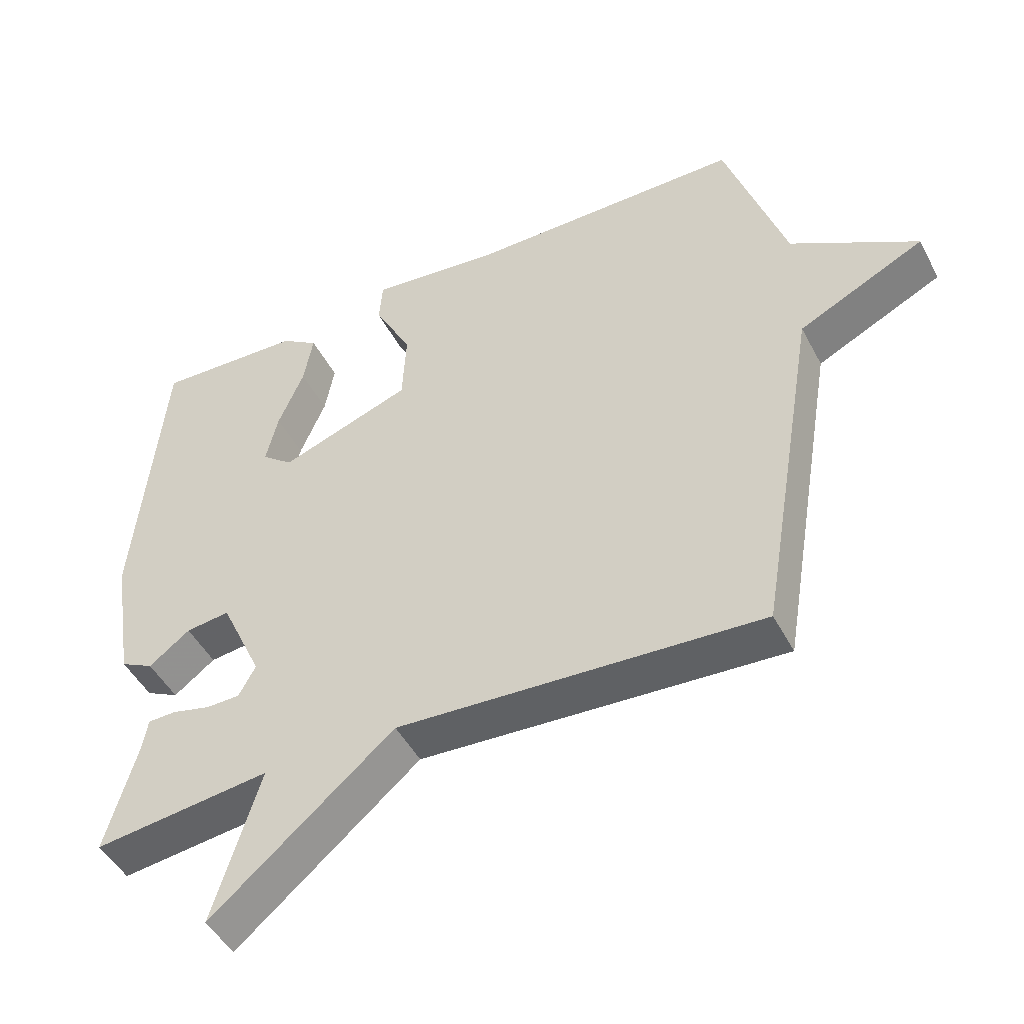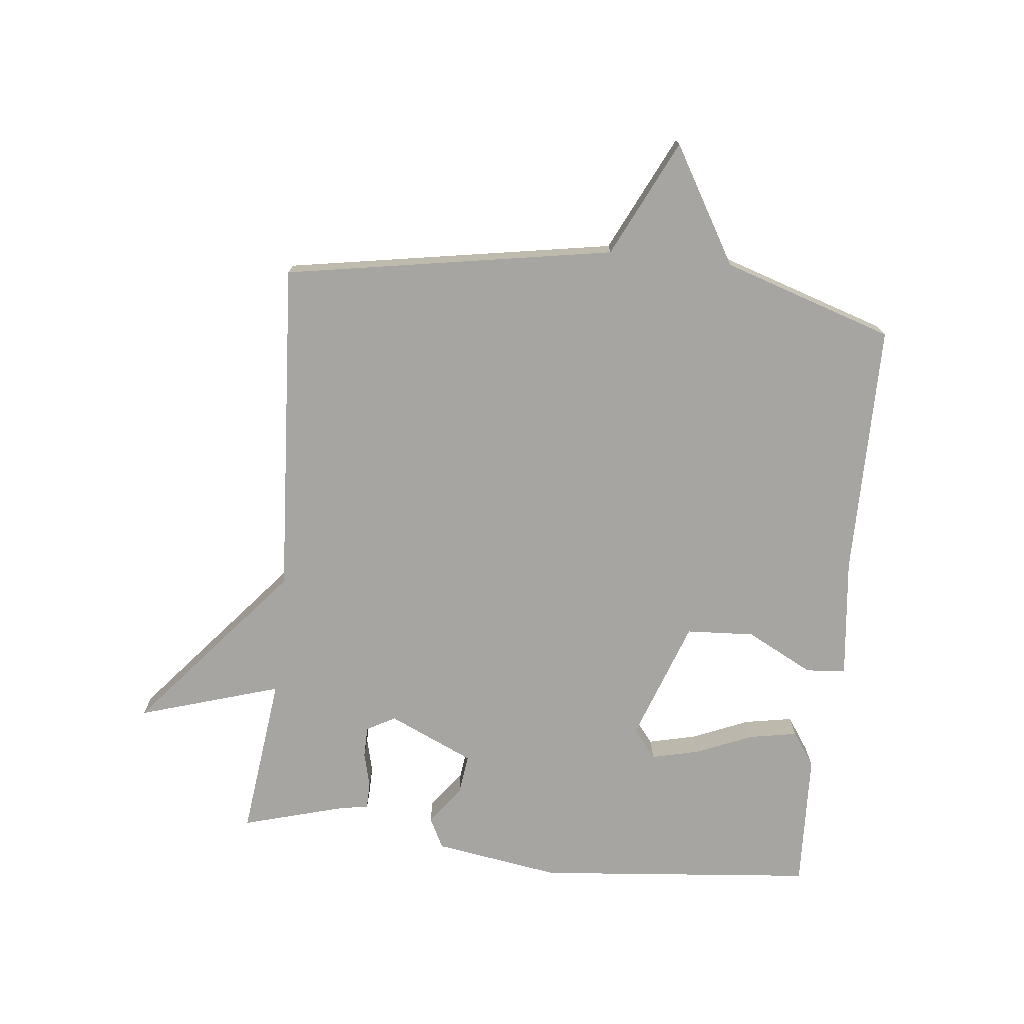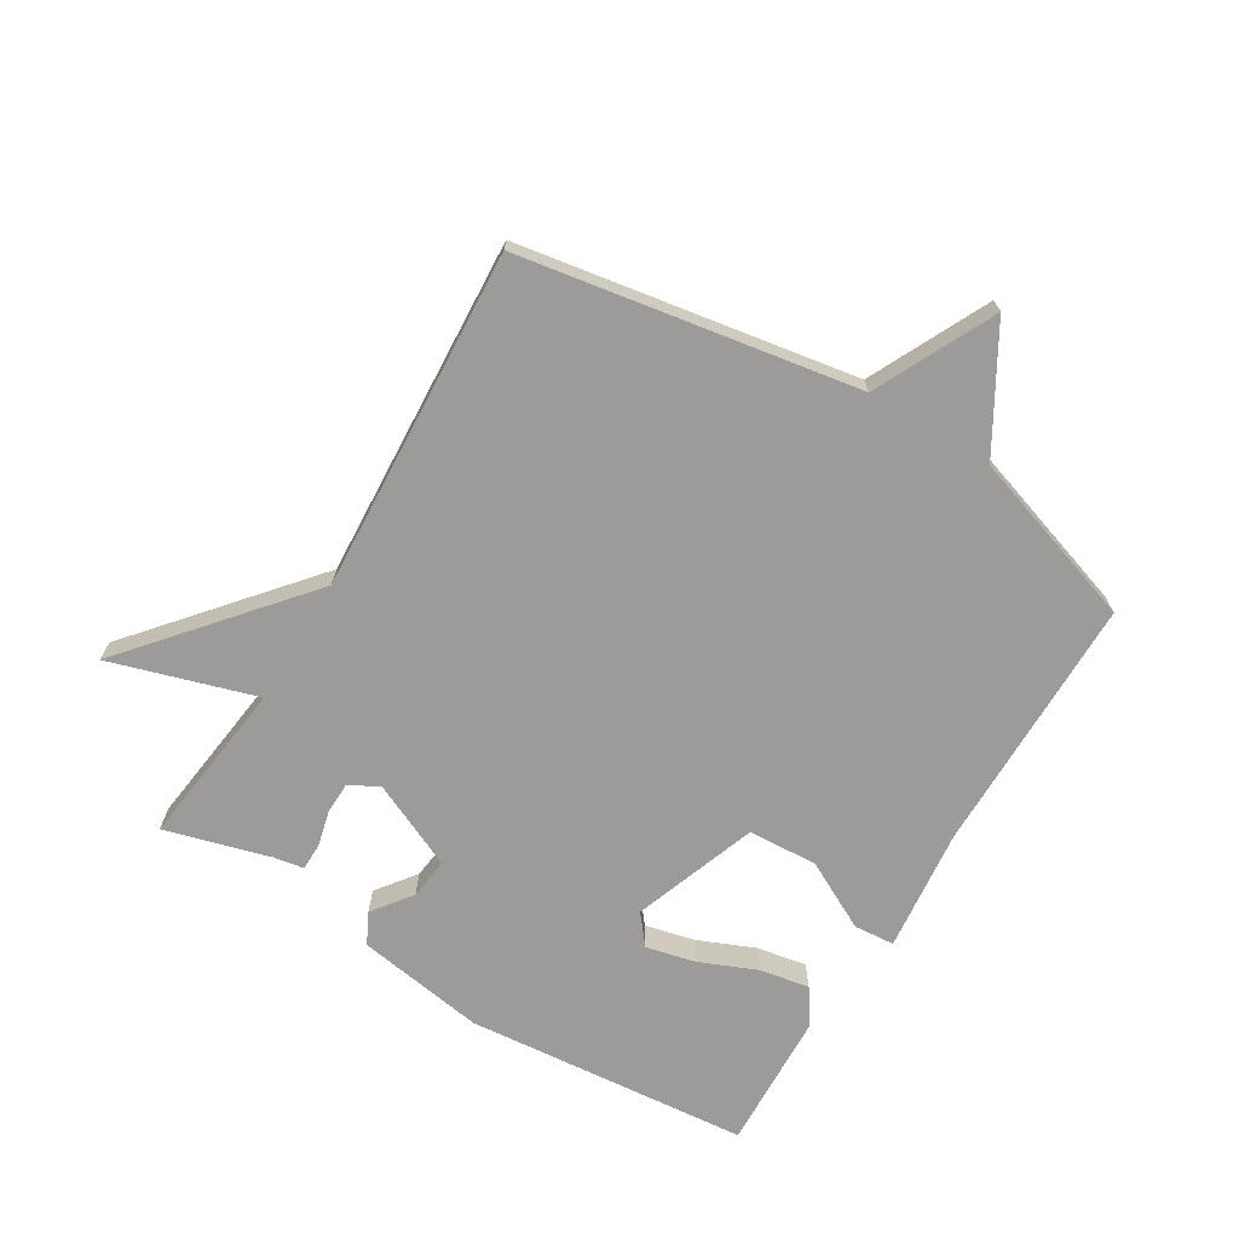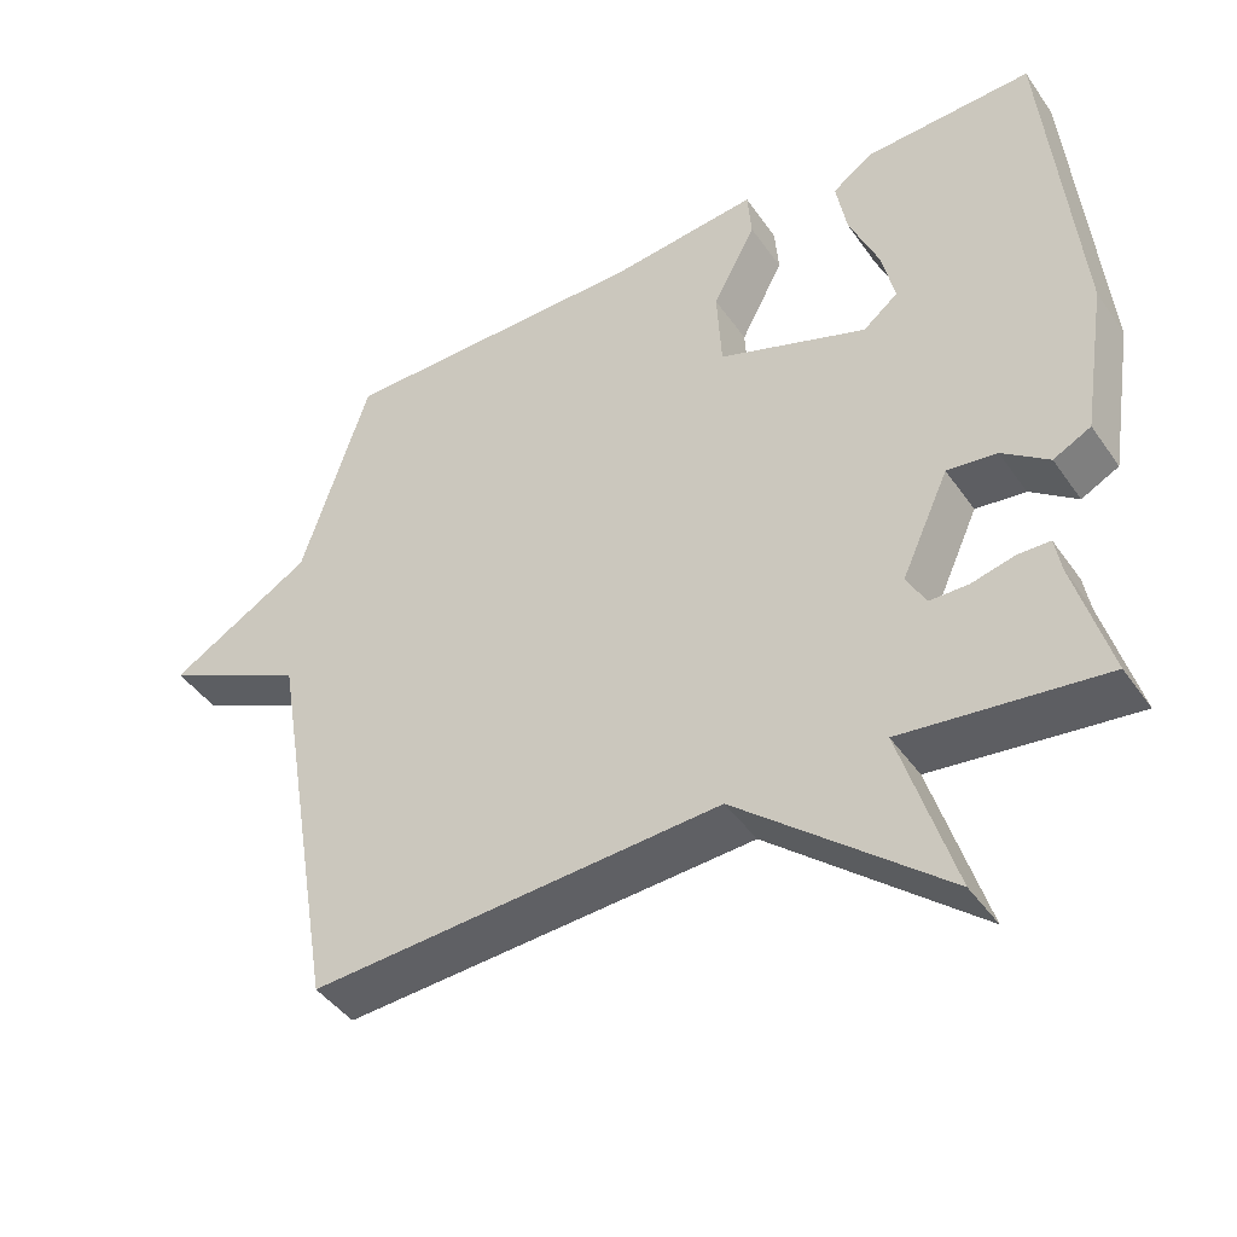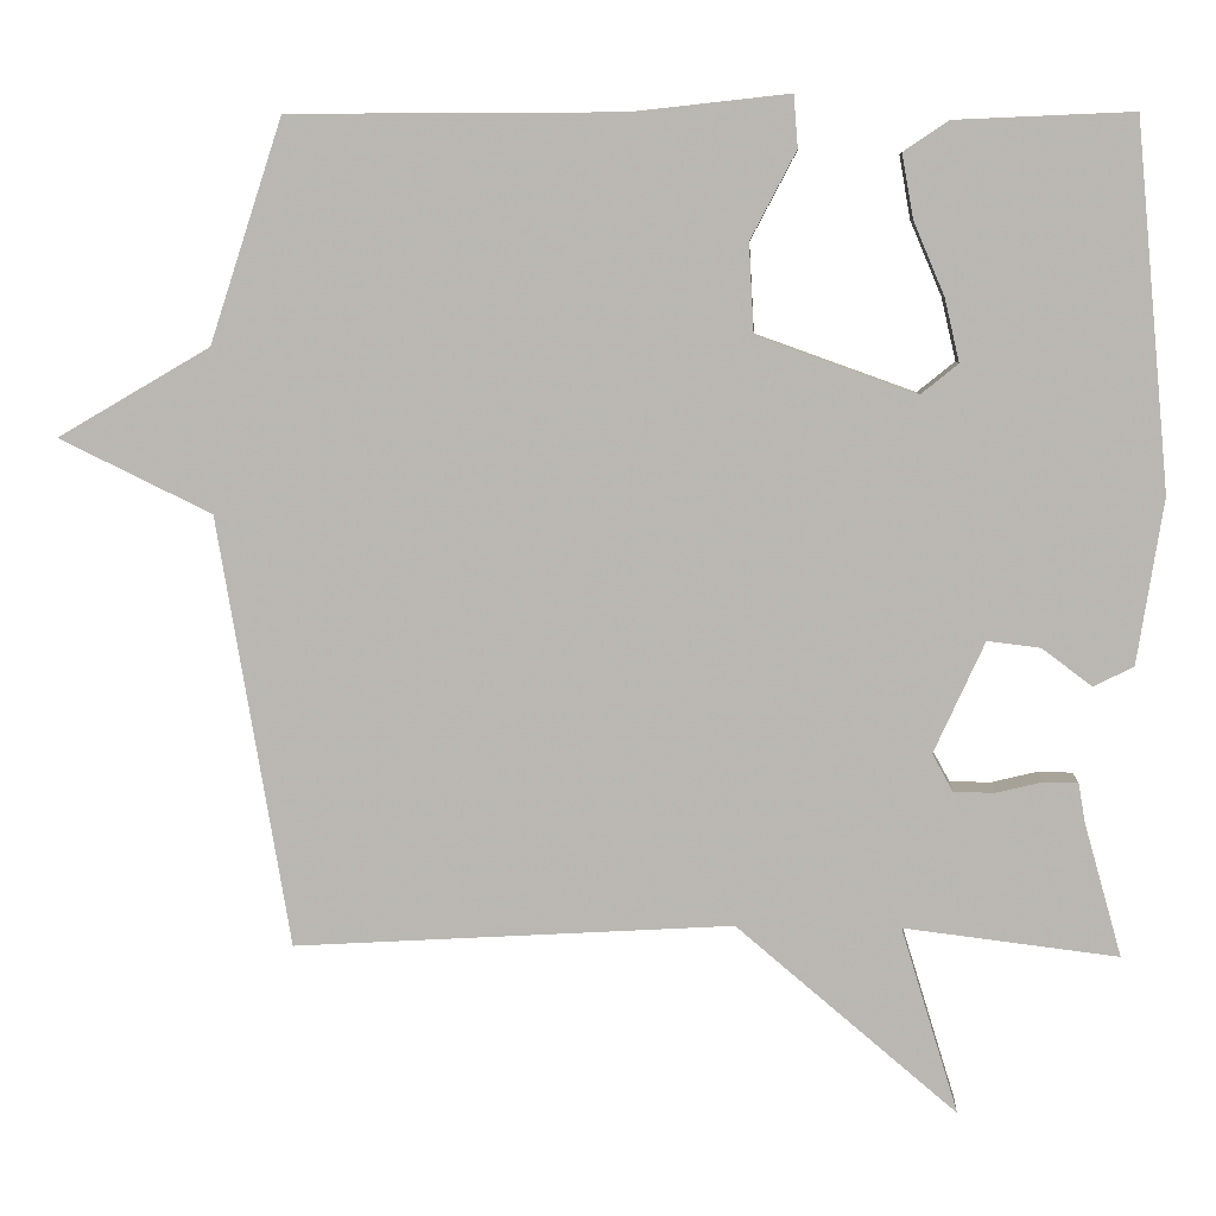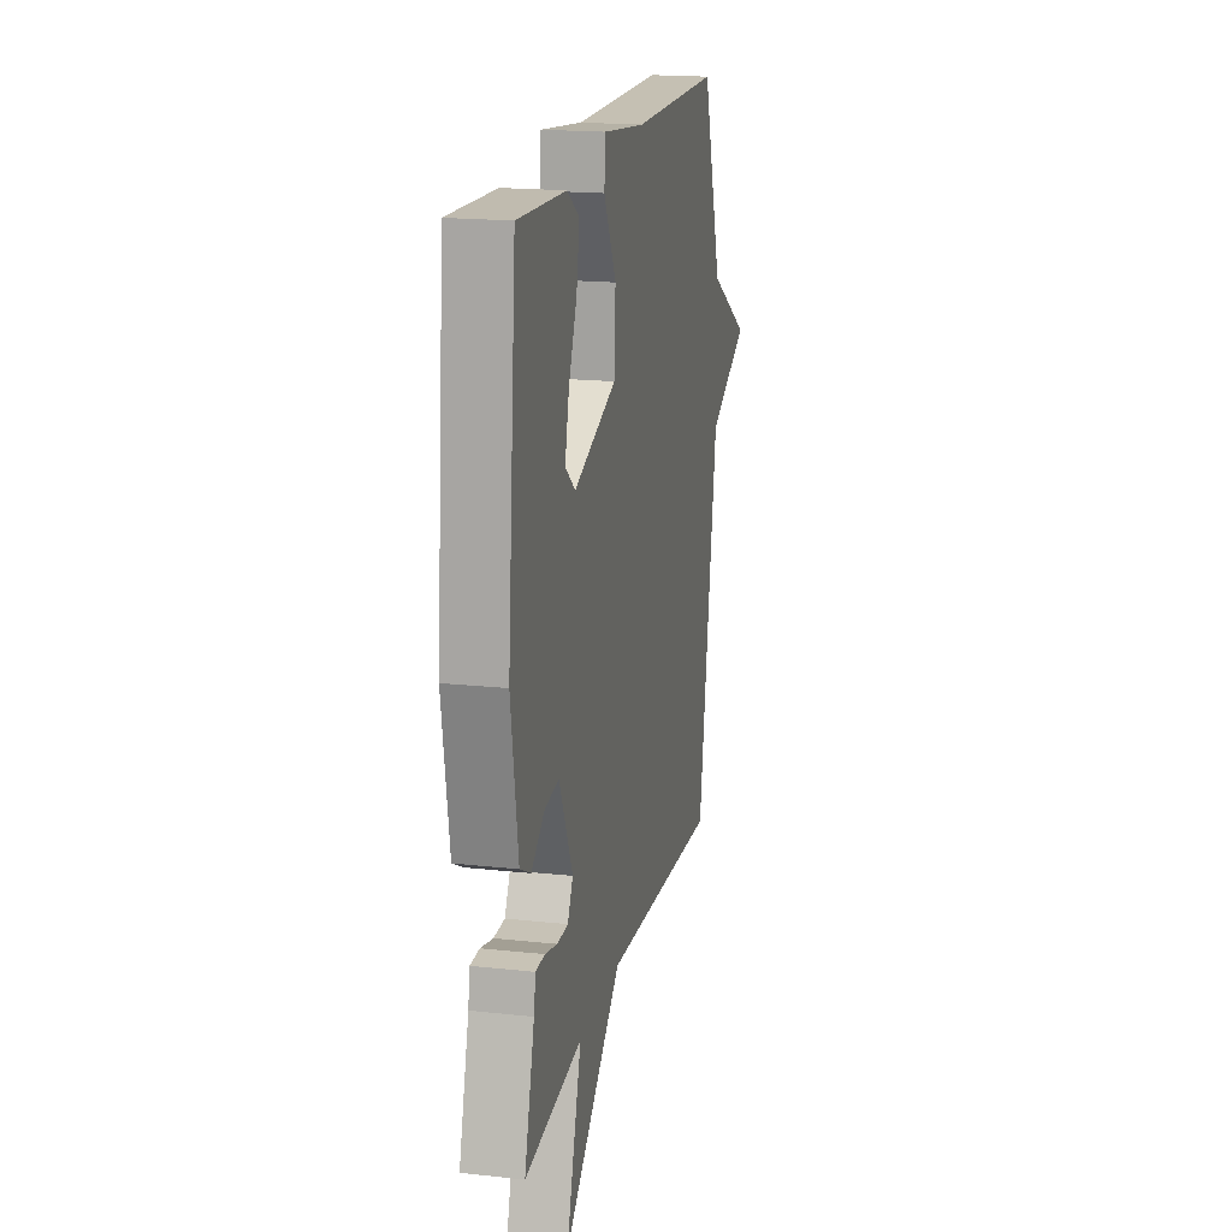
<metadata>
{"format":"obj","ext":"obj","renderer":"f3d","projection":"perspective","resolution":1024,"background":"white","views":[{"elev":-47.4,"azim":-153.3,"up":"+Z"},{"elev":-73.9,"azim":-96.0,"up":"+Y"},{"elev":-69.8,"azim":-121.2,"up":"+Y"},{"elev":-43.7,"azim":32.3,"up":"+Z"},{"elev":7.0,"azim":3.2,"up":"+Z"},{"elev":18.2,"azim":102.0,"up":"+Z"}]}
</metadata>
<code>
v -0.5 0.07 -0.5
v -0.589 0.07 0.027
v -0.776 0.07 0.118
v -0.589 0.07 0.227
v -0.5 0.07 0.5
v -0.092 0.07 0.501
v 0.101 0.07 0.522
v 0.106 0.07 0.458
v 0.05 0.07 0.351
v 0.056 0.07 0.242
v 0.251 0.07 0.172
v 0.297 0.07 0.209
v 0.279 0.07 0.286
v 0.241 0.07 0.376
v 0.227 0.07 0.454
v 0.282 0.07 0.491
v 0.5 0.07 0.5
v 0.541 0.07 0.054
v 0.509 0.07 -0.148
v 0.46 0.07 -0.173
v 0.399 0.07 -0.127
v 0.334 0.07 -0.119
v 0.272 0.07 -0.255
v 0.297 0.07 -0.301
v 0.347 0.07 -0.302
v 0.404 0.07 -0.288
v 0.446 0.07 -0.289
v 0.454 0.07 -0.336
v 0.5 0.07 -0.5
v 0.238 0.07 -0.468
v 0.308 0.07 -0.696
v 0.038 0.07 -0.468
v -0.5 0 -0.5
v -0.589 0 0.027
v -0.776 0 0.118
v -0.589 0 0.227
v -0.5 0 0.5
v -0.092 0 0.501
v 0.101 0 0.522
v 0.106 0 0.458
v 0.05 0 0.351
v 0.056 0 0.242
v 0.251 0 0.172
v 0.297 0 0.209
v 0.279 0 0.286
v 0.241 0 0.376
v 0.227 0 0.454
v 0.282 0 0.491
v 0.5 0 0.5
v 0.541 0 0.054
v 0.509 0 -0.148
v 0.46 0 -0.173
v 0.399 0 -0.127
v 0.334 0 -0.119
v 0.272 0 -0.255
v 0.297 0 -0.301
v 0.347 0 -0.302
v 0.404 0 -0.288
v 0.446 0 -0.289
v 0.454 0 -0.336
v 0.5 0 -0.5
v 0.238 0 -0.468
v 0.308 0 -0.696
v 0.038 0 -0.468
f 30 31 32
f 28 29 30
f 28 30 32
f 27 28 32
f 26 27 32
f 25 26 32
f 24 25 32 1
f 19 20 21
f 18 19 21
f 17 18 21
f 16 17 21
f 16 21 22
f 13 14 15 16
f 12 13 16
f 12 16 22
f 11 12 22 23
f 6 7 8 9
f 6 9 10
f 5 6 10
f 4 5 10
f 10 11 23
f 4 10 23
f 3 4 23
f 2 3 23
f 1 2 23 24
f 64 63 62
f 62 61 60
f 64 62 60
f 64 60 59
f 64 59 58
f 64 58 57
f 33 64 57 56
f 53 52 51
f 53 51 50
f 53 50 49
f 53 49 48
f 54 53 48
f 48 47 46 45
f 48 45 44
f 54 48 44
f 55 54 44 43
f 41 40 39 38
f 42 41 38
f 42 38 37
f 42 37 36
f 55 43 42
f 55 42 36
f 55 36 35
f 55 35 34
f 56 55 34 33
f 1 33 34 2
f 2 34 35 3
f 3 35 36 4
f 4 36 37 5
f 5 37 38 6
f 6 38 39 7
f 7 39 40 8
f 8 40 41 9
f 9 41 42 10
f 10 42 43 11
f 11 43 44 12
f 12 44 45 13
f 13 45 46 14
f 14 46 47 15
f 15 47 48 16
f 16 48 49 17
f 17 49 50 18
f 18 50 51 19
f 19 51 52 20
f 20 52 53 21
f 21 53 54 22
f 22 54 55 23
f 23 55 56 24
f 24 56 57 25
f 25 57 58 26
f 26 58 59 27
f 27 59 60 28
f 28 60 61 29
f 29 61 62 30
f 30 62 63 31
f 31 63 64 32
f 32 64 33 1

</code>
